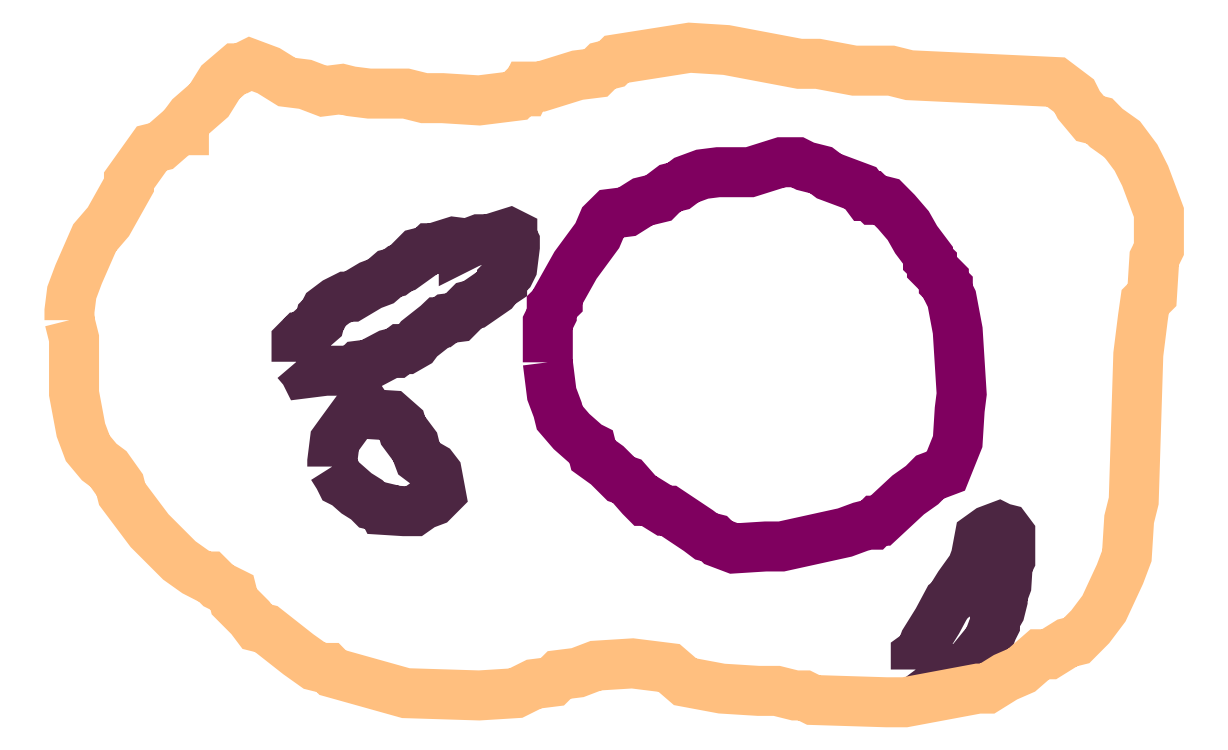
<metadata>
{"format":"dxf","ext":"dxf","renderer":"ezdxf+matplotlib","layout":"modelspace","background":"white","min_lineweight":24,"dpi":150}
</metadata>
<code>
0
SECTION
2
ENTITIES
0
POLYLINE
66
1
70
1
3
mitochondrion
0
VERTEX
10
7.251
20
10.73
30
9.72
0
VERTEX
10
7.254
20
10.71
30
9.72
0
VERTEX
10
7.258
20
10.7
30
9.72
0
VERTEX
10
7.259
20
10.69
30
9.72
0
VERTEX
10
7.268
20
10.68
30
9.72
0
VERTEX
10
7.279
20
10.67
30
9.72
0
VERTEX
10
7.282
20
10.67
30
9.72
0
VERTEX
10
7.283
20
10.67
30
9.72
0
VERTEX
10
7.293
20
10.66
30
9.72
0
VERTEX
10
7.303
20
10.65
30
9.72
0
VERTEX
10
7.307
20
10.65
30
9.72
0
VERTEX
10
7.316
20
10.64
30
9.72
0
VERTEX
10
7.319
20
10.63
30
9.72
0
VERTEX
10
7.322
20
10.63
30
9.72
0
VERTEX
10
7.333
20
10.63
30
9.72
0
VERTEX
10
7.336
20
10.63
30
9.72
0
VERTEX
10
7.357
20
10.61
30
9.72
0
VERTEX
10
7.362
20
10.61
30
9.72
0
VERTEX
10
7.368
20
10.61
30
9.72
0
VERTEX
10
7.371
20
10.6
30
9.72
0
VERTEX
10
7.382
20
10.6
30
9.72
0
VERTEX
10
7.404
20
10.6
30
9.72
0
VERTEX
10
7.415
20
10.6
30
9.72
0
VERTEX
10
7.46
20
10.61
30
9.72
0
VERTEX
10
7.471
20
10.62
30
9.72
0
VERTEX
10
7.476
20
10.62
30
9.72
0
VERTEX
10
7.479
20
10.62
30
9.72
0
VERTEX
10
7.482
20
10.62
30
9.72
0
VERTEX
10
7.485
20
10.62
30
9.72
0
VERTEX
10
7.504
20
10.64
30
9.72
0
VERTEX
10
7.514
20
10.65
30
9.72
0
VERTEX
10
7.519
20
10.65
30
9.72
0
VERTEX
10
7.531
20
10.65
30
9.72
0
VERTEX
10
7.539
20
10.68
30
9.72
0
VERTEX
10
7.54
20
10.7
30
9.72
0
VERTEX
10
7.542
20
10.71
30
9.72
0
VERTEX
10
7.539
20
10.75
30
9.72
0
VERTEX
10
7.535
20
10.78
30
9.72
0
VERTEX
10
7.532
20
10.78
30
9.72
0
VERTEX
10
7.532
20
10.78
30
9.72
0
VERTEX
10
7.529
20
10.79
30
9.72
0
VERTEX
10
7.529
20
10.79
30
9.72
0
VERTEX
10
7.521
20
10.8
30
9.72
0
VERTEX
10
7.521
20
10.8
30
9.72
0
VERTEX
10
7.518
20
10.8
30
9.72
0
VERTEX
10
7.518
20
10.81
30
9.72
0
VERTEX
10
7.51
20
10.82
30
9.72
0
VERTEX
10
7.504
20
10.83
30
9.72
0
VERTEX
10
7.496
20
10.84
30
9.72
0
VERTEX
10
7.489
20
10.84
30
9.72
0
VERTEX
10
7.483
20
10.85
30
9.72
0
VERTEX
10
7.481
20
10.85
30
9.72
0
VERTEX
10
7.478
20
10.85
30
9.72
0
VERTEX
10
7.475
20
10.85
30
9.72
0
VERTEX
10
7.471
20
10.85
30
9.72
0
VERTEX
10
7.449
20
10.86
30
9.72
0
VERTEX
10
7.443
20
10.87
30
9.72
0
VERTEX
10
7.432
20
10.87
30
9.72
0
VERTEX
10
7.426
20
10.87
30
9.72
0
VERTEX
10
7.415
20
10.87
30
9.72
0
VERTEX
10
7.393
20
10.86
30
9.72
0
VERTEX
10
7.371
20
10.86
30
9.72
0
VERTEX
10
7.36
20
10.86
30
9.72
0
VERTEX
10
7.348
20
10.86
30
9.72
0
VERTEX
10
7.343
20
10.86
30
9.72
0
VERTEX
10
7.337
20
10.85
30
9.72
0
VERTEX
10
7.332
20
10.85
30
9.72
0
VERTEX
10
7.329
20
10.85
30
9.72
0
VERTEX
10
7.318
20
10.84
30
9.72
0
VERTEX
10
7.307
20
10.84
30
9.72
0
VERTEX
10
7.296
20
10.84
30
9.72
0
VERTEX
10
7.29
20
10.83
30
9.72
0
VERTEX
10
7.286
20
10.82
30
9.72
0
VERTEX
10
7.271
20
10.8
30
9.72
0
VERTEX
10
7.258
20
10.78
30
9.72
0
VERTEX
10
7.258
20
10.77
30
9.72
0
VERTEX
10
7.254
20
10.77
30
9.72
0
VERTEX
10
7.254
20
10.76
30
9.72
0
VERTEX
10
7.251
20
10.76
30
9.72
0
VERTEX
10
7.251
20
10.74
30
9.72
0
VERTEX
10
7.251
20
10.73
30
9.72
0
SEQEND
0
POLYLINE
66
1
70
1
3
endoplasmic_reticulum
0
VERTEX
10
7.509
20
10.52
30
9.72
0
VERTEX
10
7.512
20
10.51
30
9.72
0
VERTEX
10
7.527
20
10.51
30
9.72
0
VERTEX
10
7.534
20
10.51
30
9.72
0
VERTEX
10
7.537
20
10.51
30
9.72
0
VERTEX
10
7.543
20
10.52
30
9.72
0
VERTEX
10
7.544
20
10.52
30
9.72
0
VERTEX
10
7.548
20
10.52
30
9.72
0
VERTEX
10
7.549
20
10.52
30
9.72
0
VERTEX
10
7.561
20
10.54
30
9.72
0
VERTEX
10
7.563
20
10.54
30
9.72
0
VERTEX
10
7.565
20
10.55
30
9.72
0
VERTEX
10
7.565
20
10.55
30
9.72
0
VERTEX
10
7.569
20
10.56
30
9.72
0
VERTEX
10
7.57
20
10.56
30
9.72
0
VERTEX
10
7.57
20
10.57
30
9.72
0
VERTEX
10
7.573
20
10.57
30
9.72
0
VERTEX
10
7.574
20
10.59
30
9.72
0
VERTEX
10
7.576
20
10.59
30
9.72
0
VERTEX
10
7.576
20
10.61
30
9.72
0
VERTEX
10
7.576
20
10.61
30
9.72
0
VERTEX
10
7.573
20
10.61
30
9.72
0
VERTEX
10
7.57
20
10.62
30
9.72
0
VERTEX
10
7.568
20
10.62
30
9.72
0
VERTEX
10
7.561
20
10.61
30
9.72
0
VERTEX
10
7.554
20
10.61
30
9.72
0
VERTEX
10
7.552
20
10.59
30
9.72
0
VERTEX
10
7.549
20
10.59
30
9.72
0
VERTEX
10
7.54
20
10.57
30
9.72
0
VERTEX
10
7.535
20
10.57
30
9.72
0
VERTEX
10
7.535
20
10.57
30
9.72
0
VERTEX
10
7.532
20
10.56
30
9.72
0
VERTEX
10
7.525
20
10.55
30
9.72
0
VERTEX
10
7.516
20
10.54
30
9.72
0
VERTEX
10
7.513
20
10.53
30
9.72
0
VERTEX
10
7.509
20
10.53
30
9.72
0
VERTEX
10
7.509
20
10.52
30
9.72
0
VERTEX
10
7.509
20
10.52
30
9.72
0
SEQEND
0
POLYLINE
66
1
70
1
3
endoplasmic_reticulum
0
VERTEX
10
7.1
20
10.66
30
9.72
0
VERTEX
10
7.104
20
10.65
30
9.72
0
VERTEX
10
7.106
20
10.65
30
9.72
0
VERTEX
10
7.11
20
10.65
30
9.72
0
VERTEX
10
7.117
20
10.64
30
9.72
0
VERTEX
10
7.124
20
10.63
30
9.72
0
VERTEX
10
7.128
20
10.63
30
9.72
0
VERTEX
10
7.135
20
10.63
30
9.72
0
VERTEX
10
7.136
20
10.63
30
9.72
0
VERTEX
10
7.15
20
10.63
30
9.72
0
VERTEX
10
7.157
20
10.63
30
9.72
0
VERTEX
10
7.163
20
10.63
30
9.72
0
VERTEX
10
7.171
20
10.63
30
9.72
0
VERTEX
10
7.176
20
10.64
30
9.72
0
VERTEX
10
7.173
20
10.65
30
9.72
0
VERTEX
10
7.171
20
10.66
30
9.72
0
VERTEX
10
7.164
20
10.66
30
9.72
0
VERTEX
10
7.161
20
10.66
30
9.72
0
VERTEX
10
7.158
20
10.67
30
9.72
0
VERTEX
10
7.157
20
10.67
30
9.72
0
VERTEX
10
7.154
20
10.68
30
9.72
0
VERTEX
10
7.153
20
10.68
30
9.72
0
VERTEX
10
7.15
20
10.68
30
9.72
0
VERTEX
10
7.148
20
10.69
30
9.72
0
VERTEX
10
7.141
20
10.69
30
9.72
0
VERTEX
10
7.127
20
10.69
30
9.72
0
VERTEX
10
7.125
20
10.7
30
9.72
0
VERTEX
10
7.121
20
10.7
30
9.72
0
VERTEX
10
7.119
20
10.7
30
9.72
0
VERTEX
10
7.118
20
10.7
30
9.72
0
VERTEX
10
7.116
20
10.7
30
9.72
0
VERTEX
10
7.106
20
10.68
30
9.72
0
VERTEX
10
7.102
20
10.68
30
9.72
0
VERTEX
10
7.1
20
10.66
30
9.72
0
VERTEX
10
7.1
20
10.66
30
9.72
0
SEQEND
0
POLYLINE
66
1
70
1
3
endoplasmic_reticulum
0
VERTEX
10
7.075
20
10.73
30
9.72
0
VERTEX
10
7.08
20
10.73
30
9.72
0
VERTEX
10
7.081
20
10.72
30
9.72
0
VERTEX
10
7.095
20
10.73
30
9.72
0
VERTEX
10
7.11
20
10.73
30
9.72
0
VERTEX
10
7.117
20
10.73
30
9.72
0
VERTEX
10
7.119
20
10.73
30
9.72
0
VERTEX
10
7.126
20
10.73
30
9.72
0
VERTEX
10
7.139
20
10.74
30
9.72
0
VERTEX
10
7.143
20
10.74
30
9.72
0
VERTEX
10
7.145
20
10.74
30
9.72
0
VERTEX
10
7.148
20
10.74
30
9.72
0
VERTEX
10
7.152
20
10.74
30
9.72
0
VERTEX
10
7.158
20
10.74
30
9.72
0
VERTEX
10
7.161
20
10.75
30
9.72
0
VERTEX
10
7.173
20
10.76
30
9.72
0
VERTEX
10
7.175
20
10.76
30
9.72
0
VERTEX
10
7.177
20
10.76
30
9.72
0
VERTEX
10
7.18
20
10.76
30
9.72
0
VERTEX
10
7.188
20
10.76
30
9.72
0
VERTEX
10
7.193
20
10.77
30
9.72
0
VERTEX
10
7.196
20
10.77
30
9.72
0
VERTEX
10
7.199
20
10.77
30
9.72
0
VERTEX
10
7.214
20
10.78
30
9.72
0
VERTEX
10
7.216
20
10.79
30
9.72
0
VERTEX
10
7.219
20
10.79
30
9.72
0
VERTEX
10
7.219
20
10.79
30
9.72
0
VERTEX
10
7.224
20
10.79
30
9.72
0
VERTEX
10
7.226
20
10.8
30
9.72
0
VERTEX
10
7.228
20
10.81
30
9.72
0
VERTEX
10
7.228
20
10.82
30
9.72
0
VERTEX
10
7.226
20
10.82
30
9.72
0
VERTEX
10
7.226
20
10.82
30
9.72
0
VERTEX
10
7.224
20
10.82
30
9.72
0
VERTEX
10
7.21
20
10.82
30
9.72
0
VERTEX
10
7.203
20
10.82
30
9.72
0
VERTEX
10
7.196
20
10.81
30
9.72
0
VERTEX
10
7.192
20
10.81
30
9.72
0
VERTEX
10
7.192
20
10.81
30
9.72
0
VERTEX
10
7.185
20
10.82
30
9.72
0
VERTEX
10
7.171
20
10.81
30
9.72
0
VERTEX
10
7.169
20
10.81
30
9.72
0
VERTEX
10
7.167
20
10.81
30
9.72
0
VERTEX
10
7.16
20
10.81
30
9.72
0
VERTEX
10
7.156
20
10.8
30
9.72
0
VERTEX
10
7.156
20
10.8
30
9.72
0
VERTEX
10
7.15
20
10.8
30
9.72
0
VERTEX
10
7.147
20
10.8
30
9.72
0
VERTEX
10
7.144
20
10.79
30
9.72
0
VERTEX
10
7.14
20
10.79
30
9.72
0
VERTEX
10
7.134
20
10.79
30
9.72
0
VERTEX
10
7.127
20
10.79
30
9.72
0
VERTEX
10
7.113
20
10.78
30
9.72
0
VERTEX
10
7.11
20
10.78
30
9.72
0
VERTEX
10
7.102
20
10.77
30
9.72
0
VERTEX
10
7.095
20
10.77
30
9.72
0
VERTEX
10
7.093
20
10.76
30
9.72
0
VERTEX
10
7.092
20
10.76
30
9.72
0
VERTEX
10
7.091
20
10.76
30
9.72
0
VERTEX
10
7.084
20
10.75
30
9.72
0
VERTEX
10
7.08
20
10.75
30
9.72
0
VERTEX
10
7.079
20
10.75
30
9.72
0
VERTEX
10
7.077
20
10.75
30
9.72
0
VERTEX
10
7.075
20
10.75
30
9.72
0
VERTEX
10
7.075
20
10.73
30
9.72
0
SEQEND
0
POLYLINE
66
1
70
1
3
contour
0
VERTEX
10
6.915
20
10.76
30
9.72
0
VERTEX
10
6.918
20
10.75
30
9.72
0
VERTEX
10
6.918
20
10.72
30
9.72
0
VERTEX
10
6.918
20
10.71
30
9.72
0
VERTEX
10
6.923
20
10.68
30
9.72
0
VERTEX
10
6.928
20
10.67
30
9.72
0
VERTEX
10
6.936
20
10.66
30
9.72
0
VERTEX
10
6.943
20
10.66
30
9.72
0
VERTEX
10
6.951
20
10.65
30
9.72
0
VERTEX
10
6.952
20
10.64
30
9.72
0
VERTEX
10
6.971
20
10.61
30
9.72
0
VERTEX
10
6.992
20
10.59
30
9.72
0
VERTEX
10
7.004
20
10.58
30
9.72
0
VERTEX
10
7.01
20
10.58
30
9.72
0
VERTEX
10
7.013
20
10.58
30
9.72
0
VERTEX
10
7.02
20
10.57
30
9.72
0
VERTEX
10
7.026
20
10.57
30
9.72
0
VERTEX
10
7.029
20
10.57
30
9.72
0
VERTEX
10
7.031
20
10.56
30
9.72
0
VERTEX
10
7.042
20
10.55
30
9.72
0
VERTEX
10
7.047
20
10.55
30
9.72
0
VERTEX
10
7.053
20
10.54
30
9.72
0
VERTEX
10
7.076
20
10.53
30
9.72
0
VERTEX
10
7.087
20
10.52
30
9.72
0
VERTEX
10
7.094
20
10.52
30
9.72
0
VERTEX
10
7.097
20
10.52
30
9.72
0
VERTEX
10
7.1
20
10.51
30
9.72
0
VERTEX
10
7.151
20
10.5
30
9.72
0
VERTEX
10
7.203
20
10.5
30
9.72
0
VERTEX
10
7.229
20
10.5
30
9.72
0
VERTEX
10
7.241
20
10.51
30
9.72
0
VERTEX
10
7.254
20
10.51
30
9.72
0
VERTEX
10
7.259
20
10.51
30
9.72
0
VERTEX
10
7.272
20
10.51
30
9.72
0
VERTEX
10
7.285
20
10.52
30
9.72
0
VERTEX
10
7.311
20
10.52
30
9.72
0
VERTEX
10
7.336
20
10.52
30
9.72
0
VERTEX
10
7.348
20
10.51
30
9.72
0
VERTEX
10
7.373
20
10.5
30
9.72
0
VERTEX
10
7.399
20
10.5
30
9.72
0
VERTEX
10
7.412
20
10.5
30
9.72
0
VERTEX
10
7.425
20
10.5
30
9.72
0
VERTEX
10
7.431
20
10.5
30
9.72
0
VERTEX
10
7.438
20
10.49
30
9.72
0
VERTEX
10
7.489
20
10.49
30
9.72
0
VERTEX
10
7.502
20
10.49
30
9.72
0
VERTEX
10
7.553
20
10.5
30
9.72
0
VERTEX
10
7.56
20
10.5
30
9.72
0
VERTEX
10
7.573
20
10.51
30
9.72
0
VERTEX
10
7.584
20
10.52
30
9.72
0
VERTEX
10
7.597
20
10.53
30
9.72
0
VERTEX
10
7.603
20
10.53
30
9.72
0
VERTEX
10
7.616
20
10.53
30
9.72
0
VERTEX
10
7.622
20
10.54
30
9.72
0
VERTEX
10
7.632
20
10.55
30
9.72
0
VERTEX
10
7.642
20
10.56
30
9.72
0
VERTEX
10
7.653
20
10.58
30
9.72
0
VERTEX
10
7.658
20
10.6
30
9.72
0
VERTEX
10
7.659
20
10.62
30
9.72
0
VERTEX
10
7.663
20
10.63
30
9.72
0
VERTEX
10
7.666
20
10.74
30
9.72
0
VERTEX
10
7.669
20
10.76
30
9.72
0
VERTEX
10
7.671
20
10.77
30
9.72
0
VERTEX
10
7.675
20
10.78
30
9.72
0
VERTEX
10
7.677
20
10.8
30
9.72
0
VERTEX
10
7.68
20
10.81
30
9.72
0
VERTEX
10
7.68
20
10.84
30
9.72
0
VERTEX
10
7.671
20
10.86
30
9.72
0
VERTEX
10
7.664
20
10.88
30
9.72
0
VERTEX
10
7.654
20
10.89
30
9.72
0
VERTEX
10
7.643
20
10.9
30
9.72
0
VERTEX
10
7.638
20
10.9
30
9.72
0
VERTEX
10
7.632
20
10.9
30
9.72
0
VERTEX
10
7.624
20
10.91
30
9.72
0
VERTEX
10
7.621
20
10.92
30
9.72
0
VERTEX
10
7.608
20
10.93
30
9.72
0
VERTEX
10
7.505
20
10.93
30
9.72
0
VERTEX
10
7.492
20
10.94
30
9.72
0
VERTEX
10
7.466
20
10.94
30
9.72
0
VERTEX
10
7.441
20
10.94
30
9.72
0
VERTEX
10
7.428
20
10.94
30
9.72
0
VERTEX
10
7.376
20
10.95
30
9.72
0
VERTEX
10
7.351
20
10.95
30
9.72
0
VERTEX
10
7.299
20
10.94
30
9.72
0
VERTEX
10
7.296
20
10.94
30
9.72
0
VERTEX
10
7.29
20
10.94
30
9.72
0
VERTEX
10
7.285
20
10.93
30
9.72
0
VERTEX
10
7.272
20
10.93
30
9.72
0
VERTEX
10
7.246
20
10.92
30
9.72
0
VERTEX
10
7.24
20
10.92
30
9.72
0
VERTEX
10
7.237
20
10.92
30
9.72
0
VERTEX
10
7.235
20
10.92
30
9.72
0
VERTEX
10
7.232
20
10.92
30
9.72
0
VERTEX
10
7.229
20
10.92
30
9.72
0
VERTEX
10
7.203
20
10.92
30
9.72
0
VERTEX
10
7.177
20
10.92
30
9.72
0
VERTEX
10
7.164
20
10.92
30
9.72
0
VERTEX
10
7.151
20
10.92
30
9.72
0
VERTEX
10
7.126
20
10.92
30
9.72
0
VERTEX
10
7.113
20
10.92
30
9.72
0
VERTEX
10
7.106
20
10.92
30
9.72
0
VERTEX
10
7.094
20
10.92
30
9.72
0
VERTEX
10
7.081
20
10.93
30
9.72
0
VERTEX
10
7.068
20
10.93
30
9.72
0
VERTEX
10
7.055
20
10.94
30
9.72
0
VERTEX
10
7.042
20
10.94
30
9.72
0
VERTEX
10
7.036
20
10.94
30
9.72
0
VERTEX
10
7.033
20
10.94
30
9.72
0
VERTEX
10
7.021
20
10.93
30
9.72
0
VERTEX
10
7.013
20
10.92
30
9.72
0
VERTEX
10
7
20
10.9
30
9.72
0
VERTEX
10
6.996
20
10.9
30
9.72
0
VERTEX
10
6.996
20
10.89
30
9.72
0
VERTEX
10
6.992
20
10.89
30
9.72
0
VERTEX
10
6.979
20
10.88
30
9.72
0
VERTEX
10
6.973
20
10.88
30
9.72
0
VERTEX
10
6.957
20
10.86
30
9.72
0
VERTEX
10
6.957
20
10.86
30
9.72
0
VERTEX
10
6.943
20
10.83
30
9.72
0
VERTEX
10
6.933
20
10.82
30
9.72
0
VERTEX
10
6.922
20
10.79
30
9.72
0
VERTEX
10
6.917
20
10.78
30
9.72
0
VERTEX
10
6.915
20
10.77
30
9.72
0
VERTEX
10
6.915
20
10.76
30
9.72
0
SEQEND
0
ENDSEC
0
EOF

</code>
